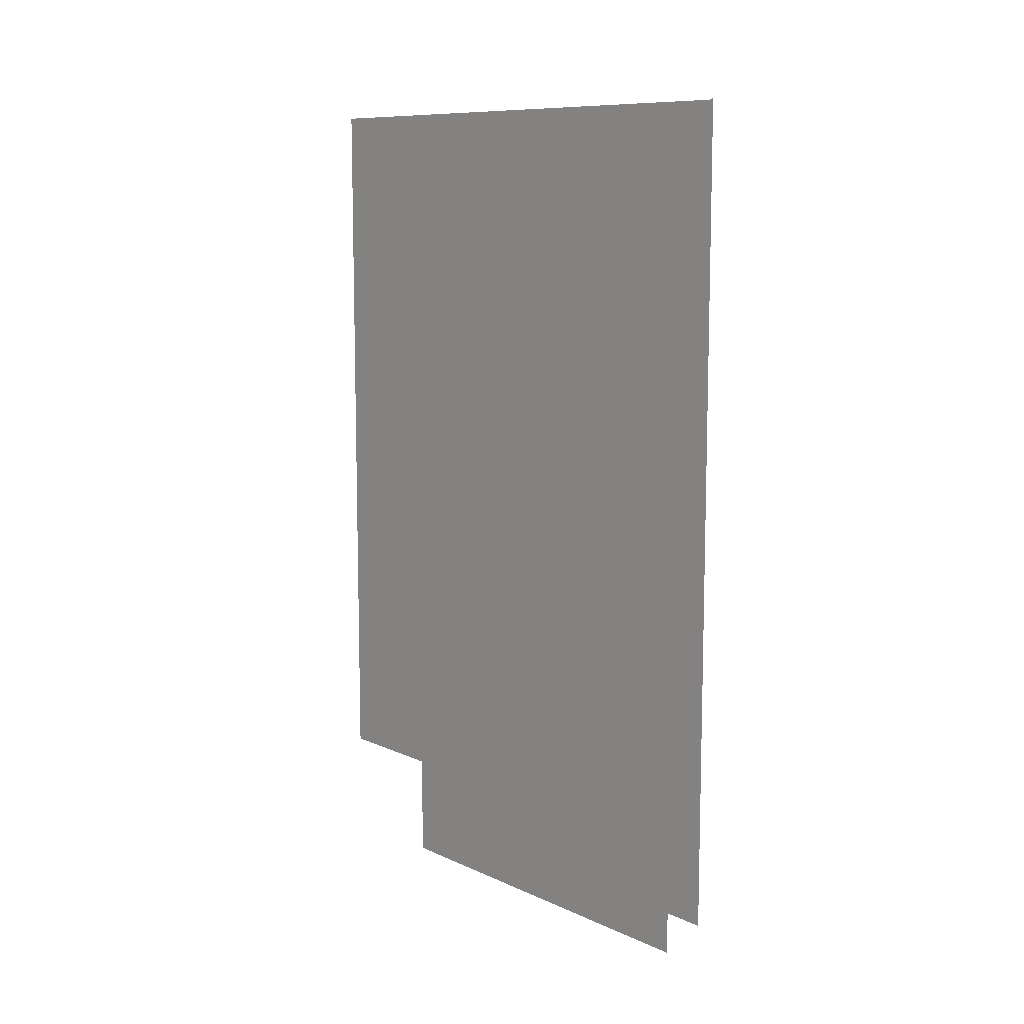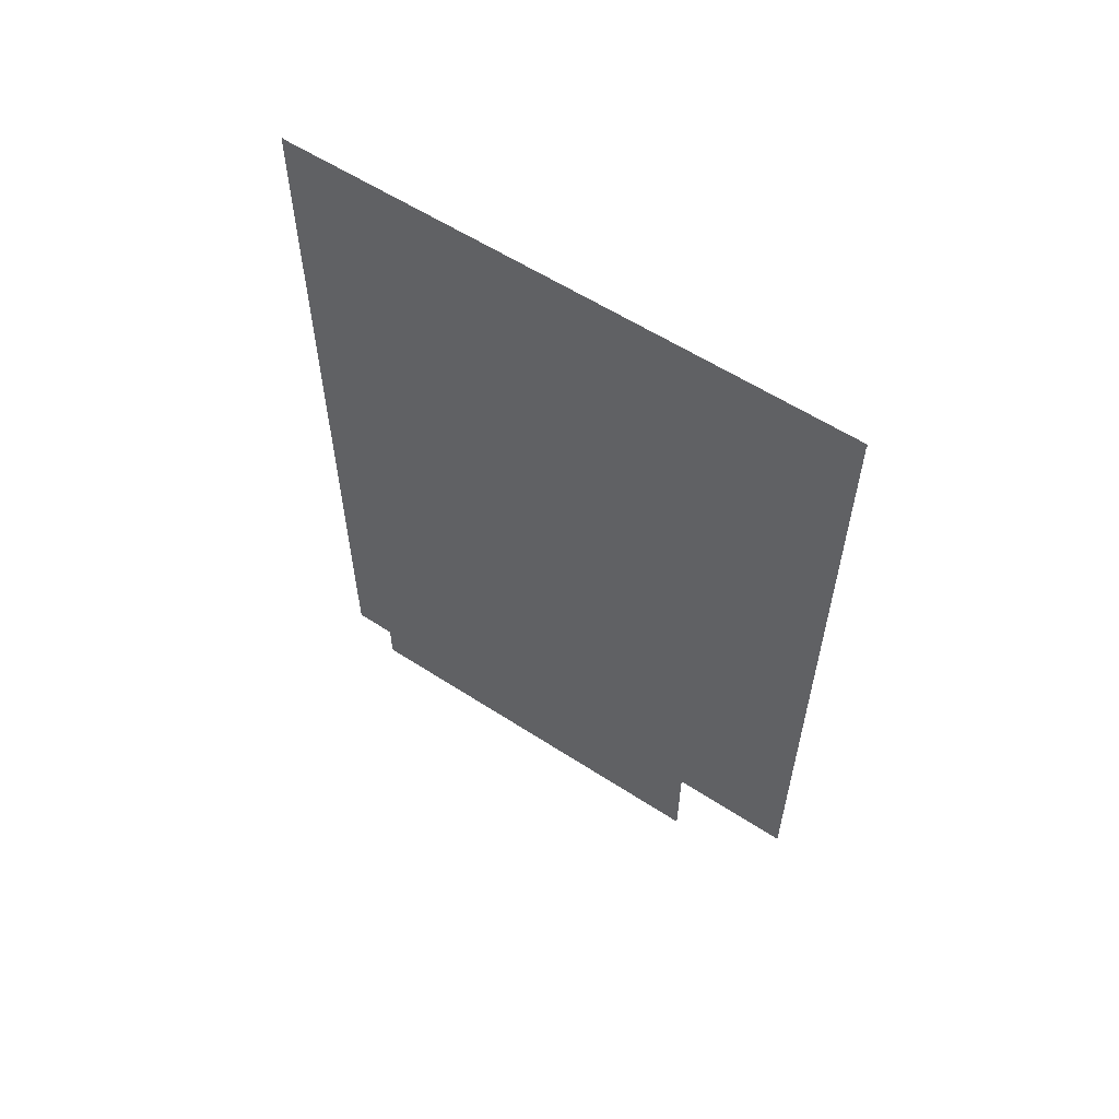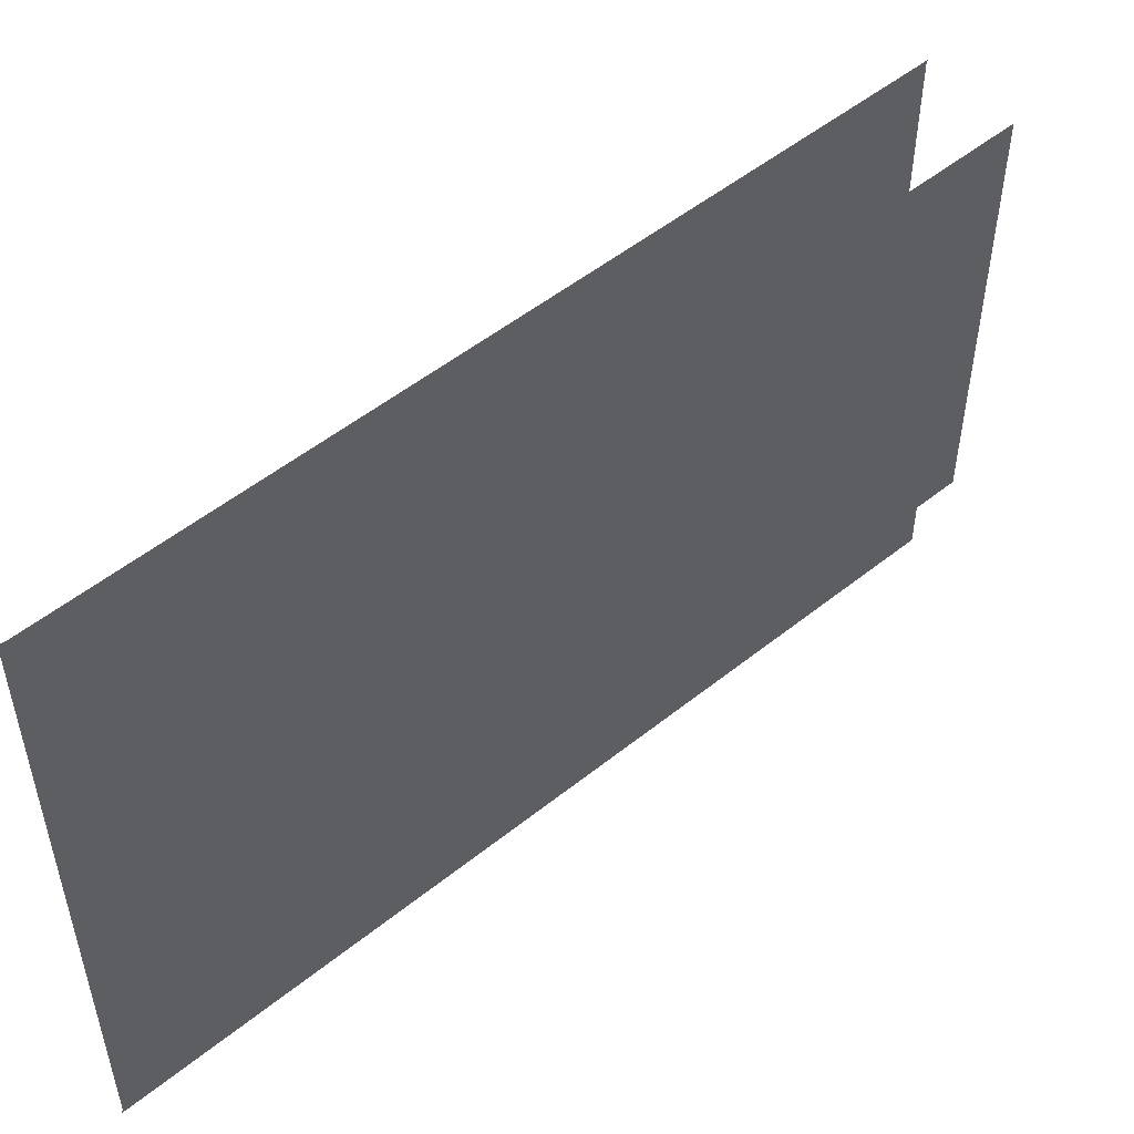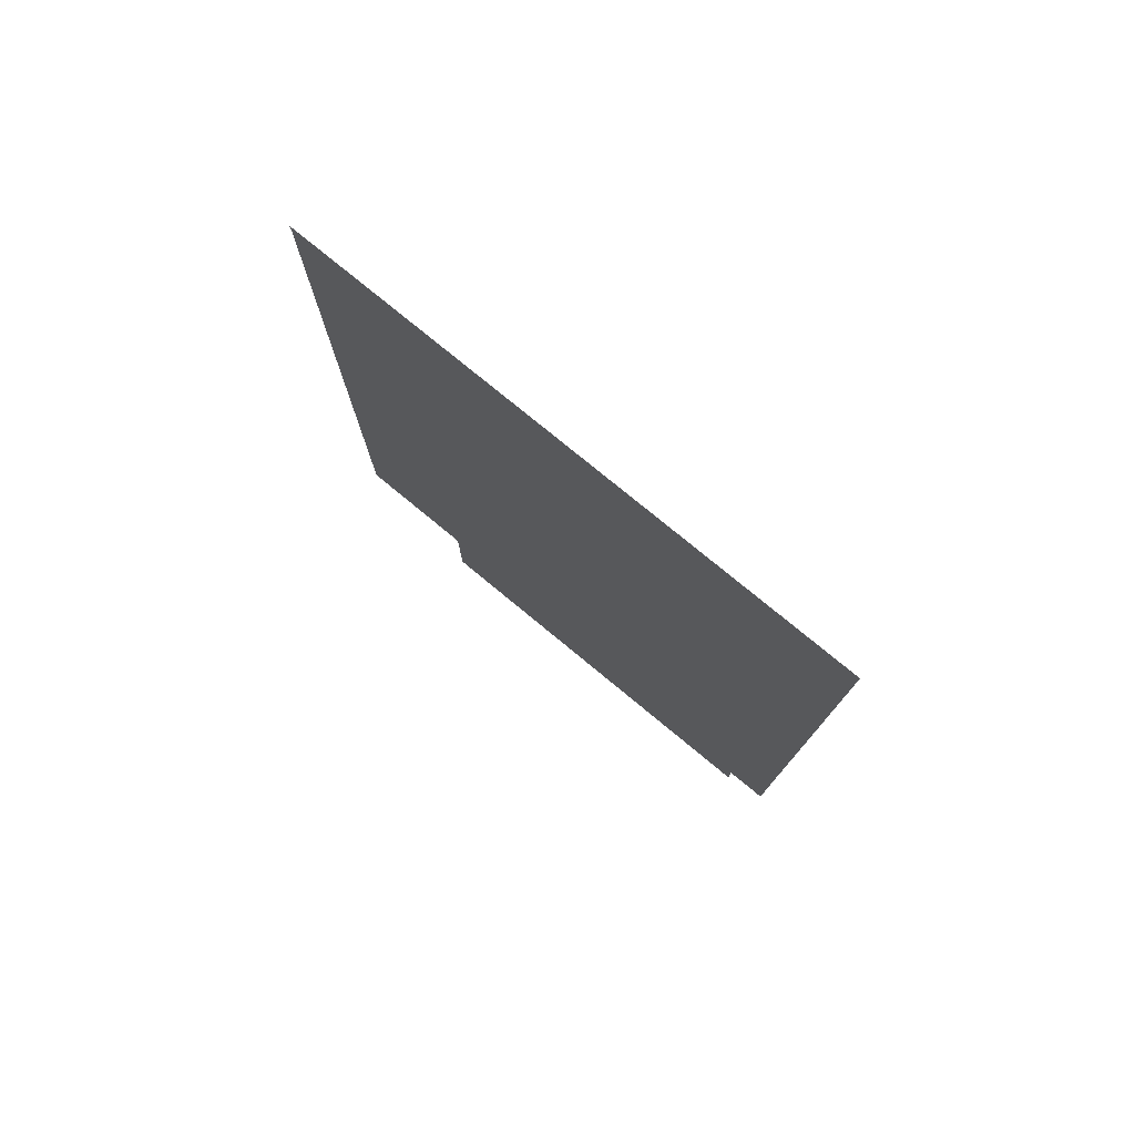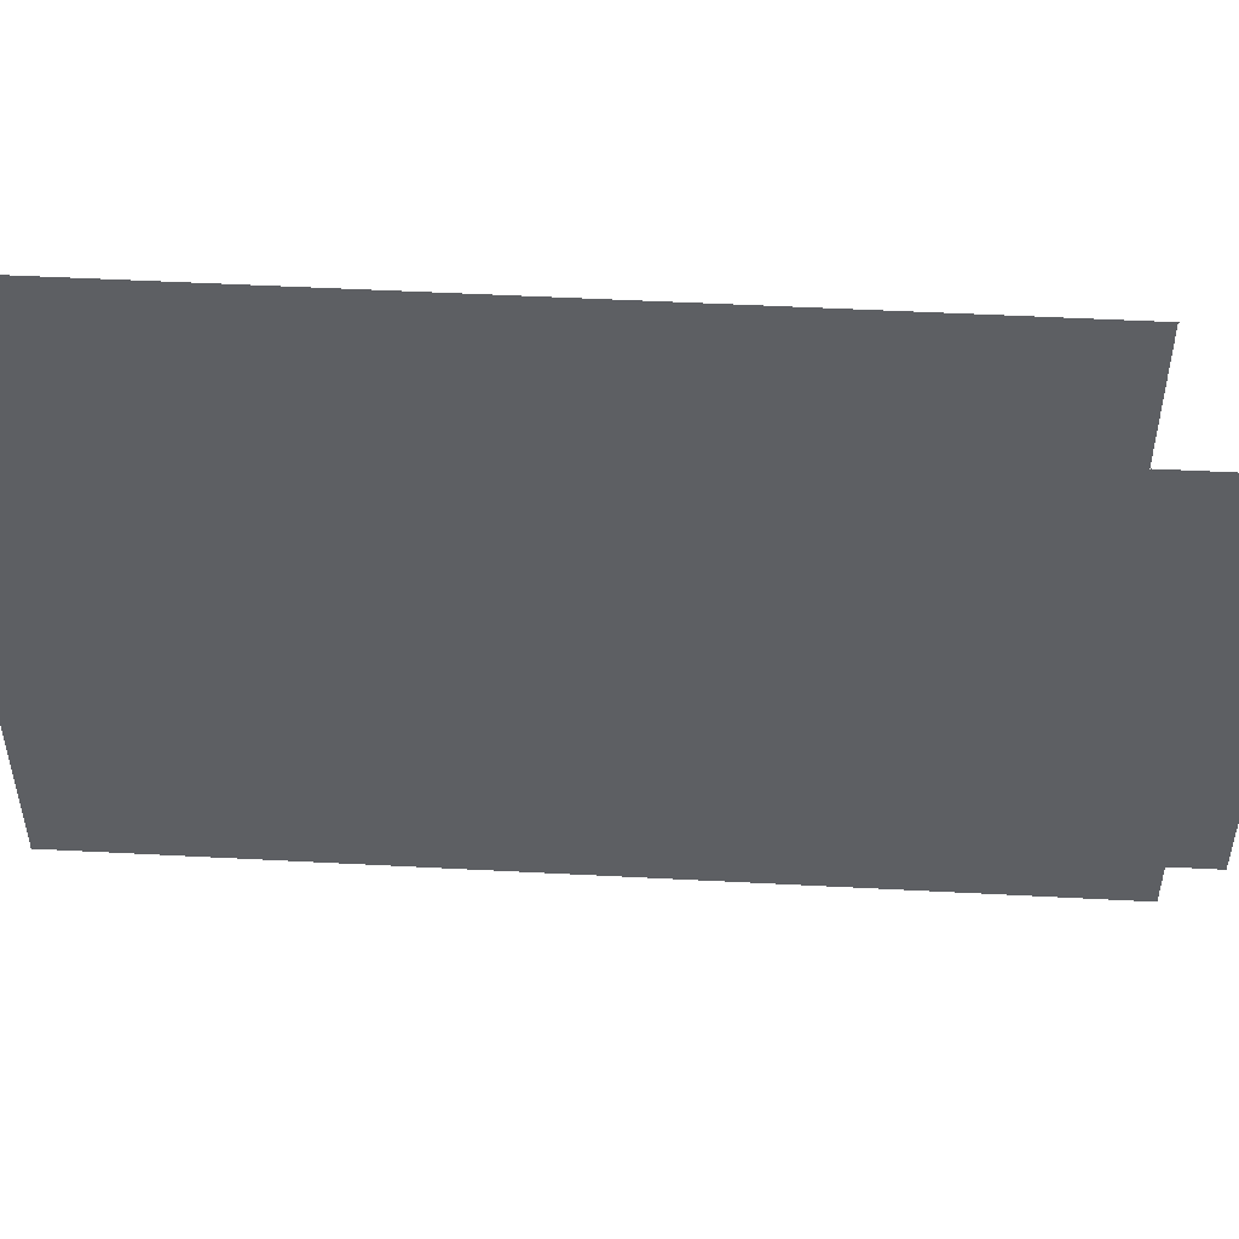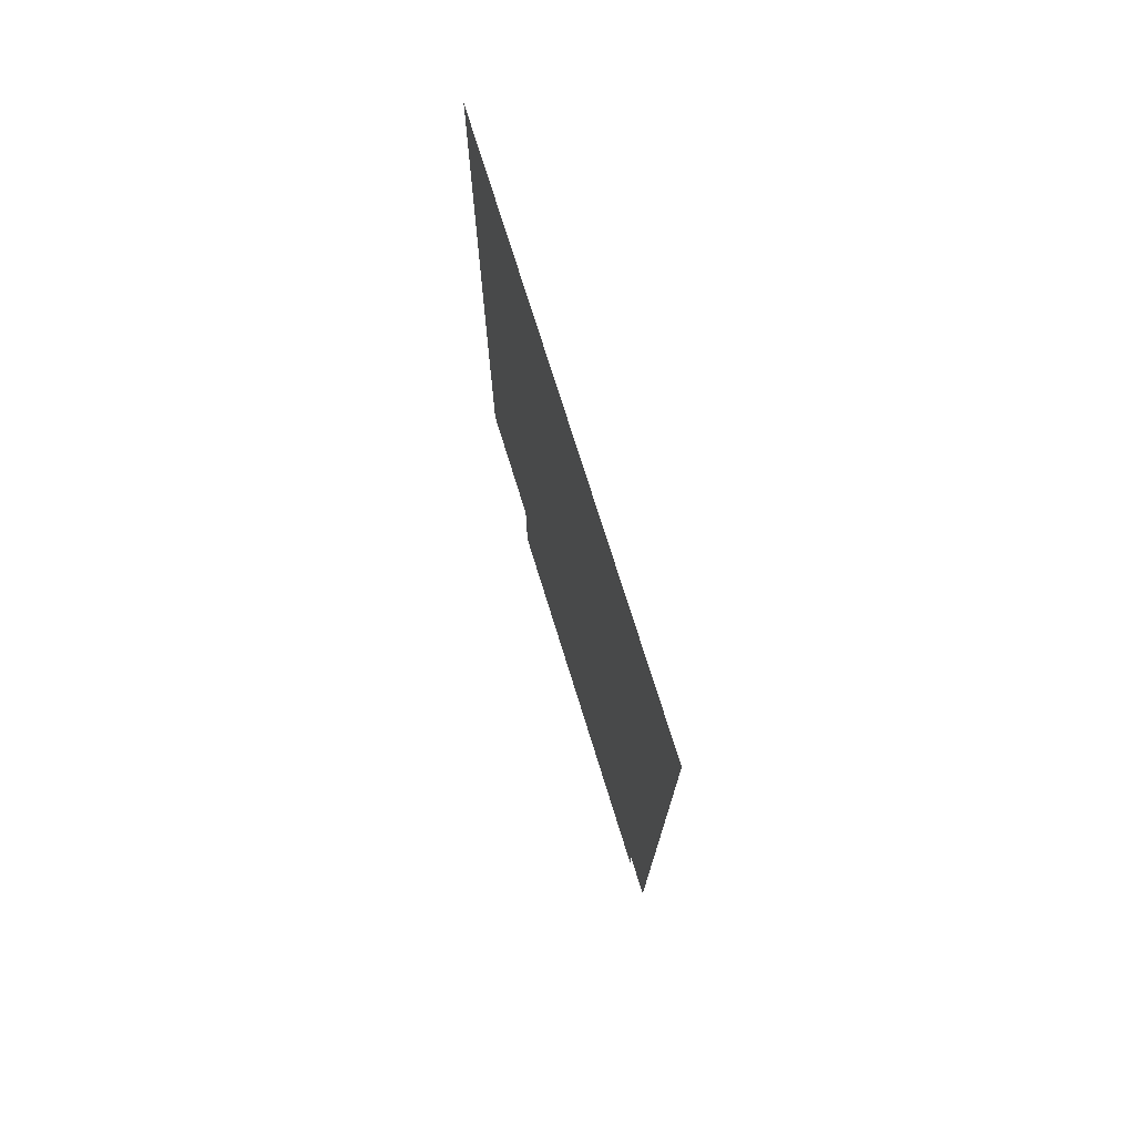
<metadata>
{"format":"obj","ext":"obj","renderer":"f3d","projection":"perspective","resolution":1024,"background":"white","views":[{"elev":9.8,"azim":139.2,"up":"+Y"},{"elev":58.3,"azim":-56.1,"up":"+Y"},{"elev":52.1,"azim":-130.9,"up":"+Z"},{"elev":77.3,"azim":129.5,"up":"+Y"},{"elev":49.8,"azim":-86.7,"up":"+Z"},{"elev":74.3,"azim":162.8,"up":"+Y"}]}
</metadata>
<code>
o mesh271/mesh271-geometry#mesh271-geometry
v 0.5317 -0.5643 0.272
v 0.5317 -0.7446 0.272
v 0.5317 -0.7445 0.272
v 0.5317 -0.5629 0.2718
v 0.5317 -0.7447 0.2711
v 0.5317 0.7073 -0.4834
v 0.5317 -0.5628 0.272
v 0.5317 -0.7445 0.2662
v 0.5317 -0.5628 0.4794
v 0.5317 -0.6718 -0.4184
v 0.5317 -0.5643 0.4806
v 0.5317 -0.6718 -0.4911
v 0.5317 -0.744 -0.4185
v 0.5317 -0.5642 0.4808
v 0.5317 0.7088 -0.4893
v 0.5317 -0.7445 -0.4191
v 0.5317 -0.5635 0.481
v 0.5317 0.7088 -0.4902
v 0.5317 -0.7443 -0.419
v 0.5317 0.6966 0.481
v 0.5317 0.7087 -0.4906
v 0.5317 0.7073 0.4811
v 0.5317 0.7084 -0.4908
v 0.5317 0.7072 0.4815
v 0.5317 0.708 -0.491
v 0.5317 0.7069 0.4818
v 0.5317 0.7068 -0.4911
v 0.5317 0.7066 0.482
v 0.5317 -0.5 -0.4911
v 0.5317 0.7055 0.4821
v 0.5317 -0.671 -0.4912
f 1 2 3
f 2 1 4
f 3 2 1
f 4 1 2
f 2 4 5
f 5 4 2
f 4 6 5
f 5 6 4
f 7 6 4
f 4 6 7
f 5 6 8
f 8 6 5
f 9 6 7
f 7 6 9
f 8 6 10
f 10 6 8
f 11 6 9
f 9 6 11
f 10 6 12
f 12 6 10
f 13 8 10
f 10 8 13
f 14 6 11
f 11 6 14
f 12 6 15
f 15 6 12
f 8 13 16
f 16 13 8
f 17 6 14
f 14 6 17
f 12 15 18
f 18 15 12
f 16 13 19
f 19 13 16
f 20 6 17
f 17 6 20
f 12 18 21
f 21 18 12
f 20 22 6
f 6 22 20
f 12 21 23
f 23 21 12
f 20 24 22
f 22 24 20
f 12 23 25
f 25 23 12
f 20 26 24
f 24 26 20
f 12 25 27
f 27 25 12
f 20 28 26
f 26 28 20
f 12 27 29
f 29 27 12
f 28 20 30
f 30 20 28
f 12 29 31
f 31 29 12

</code>
